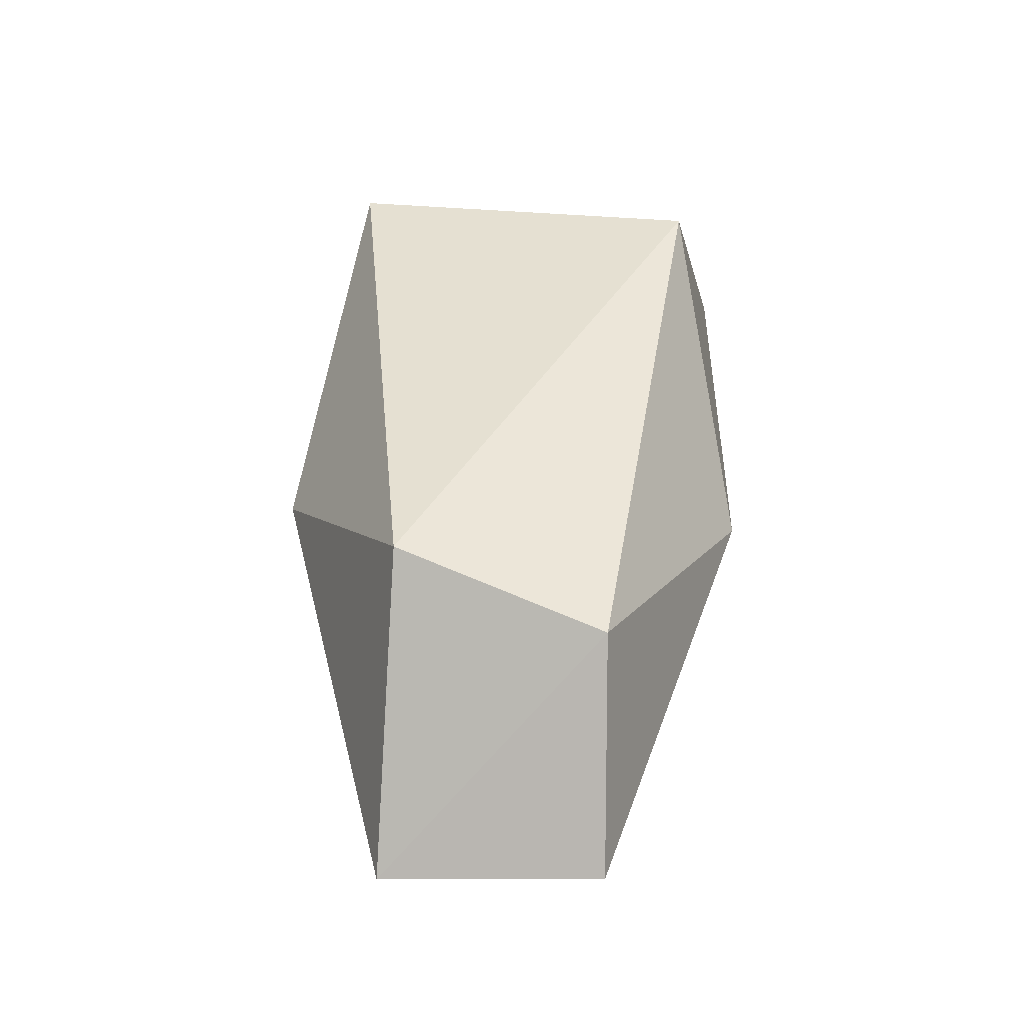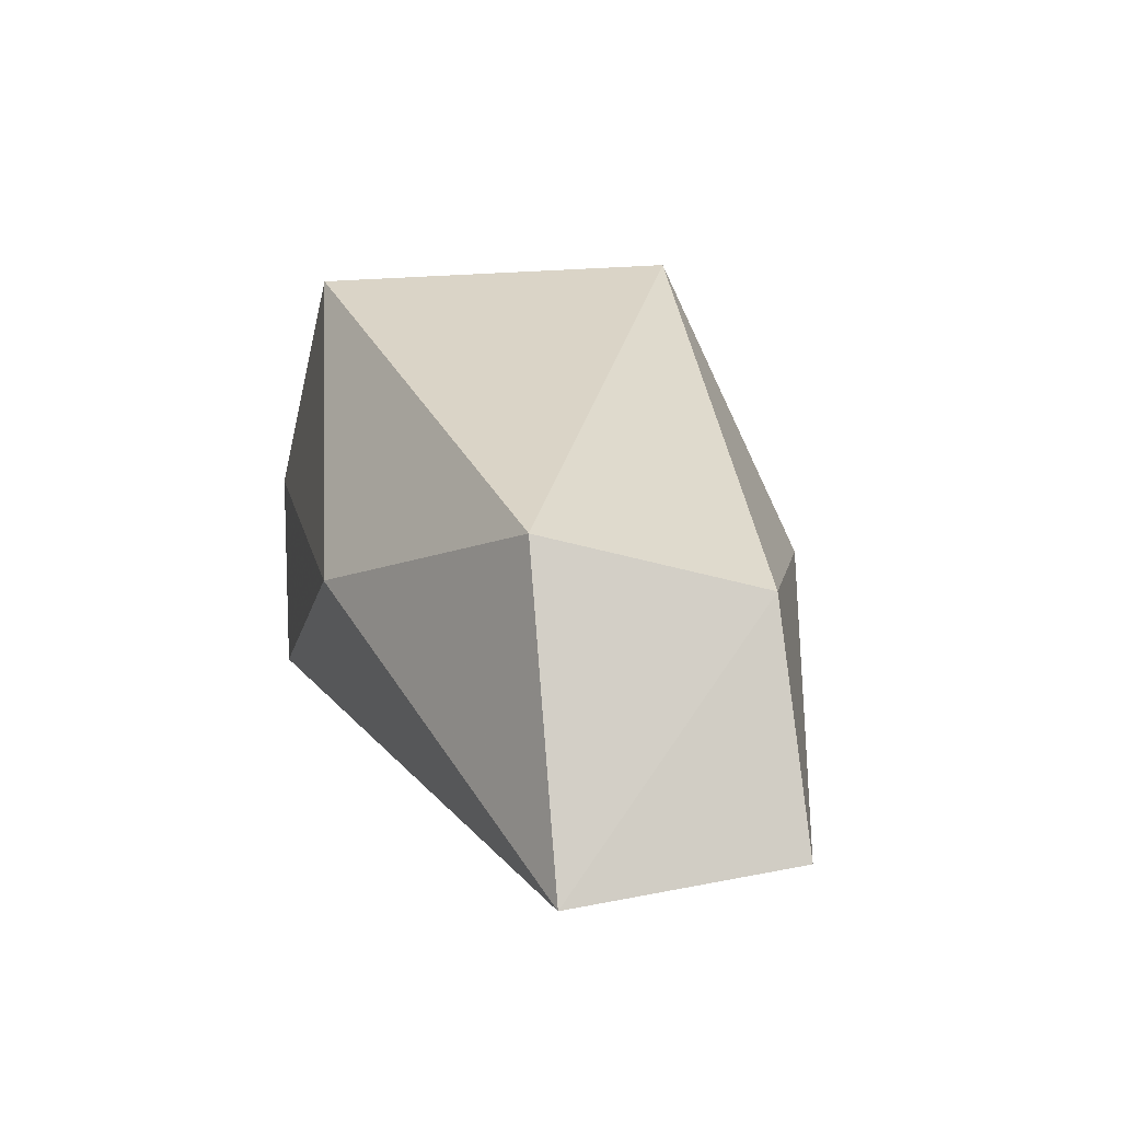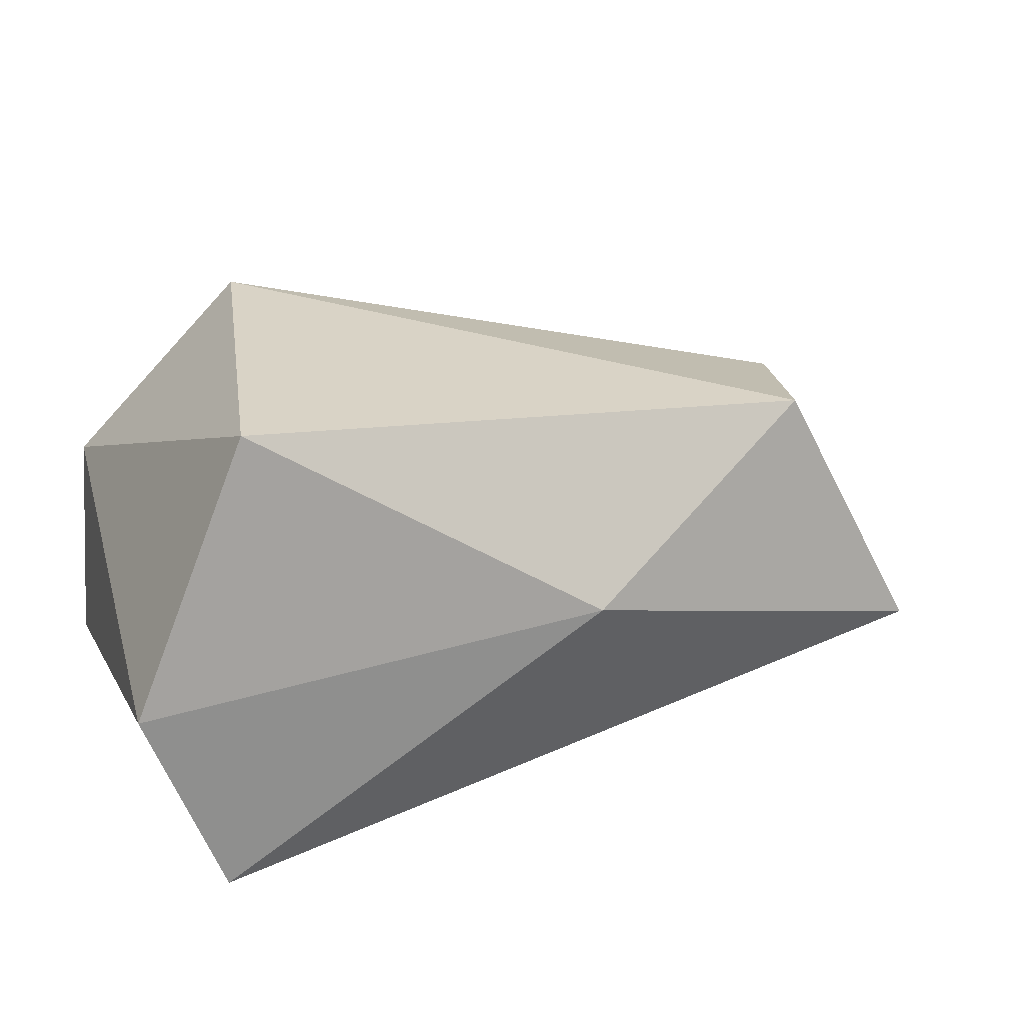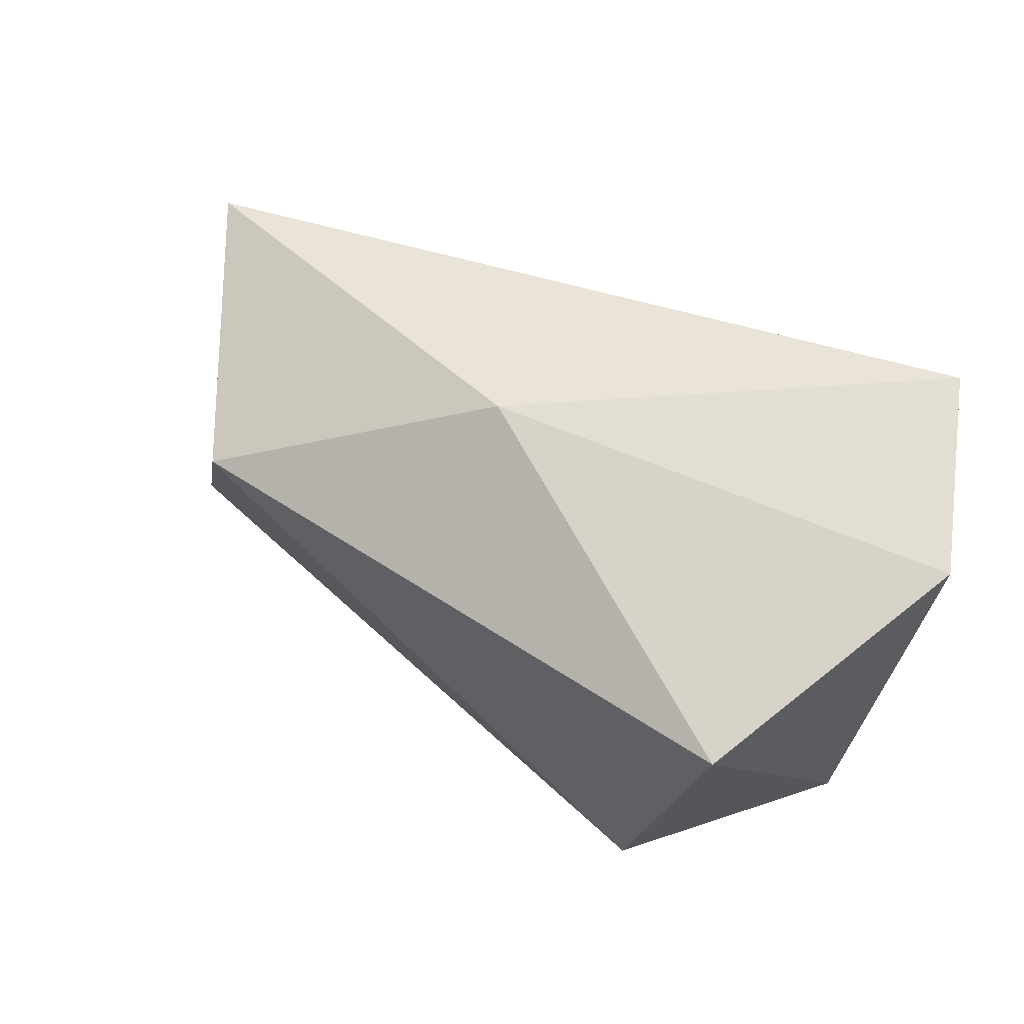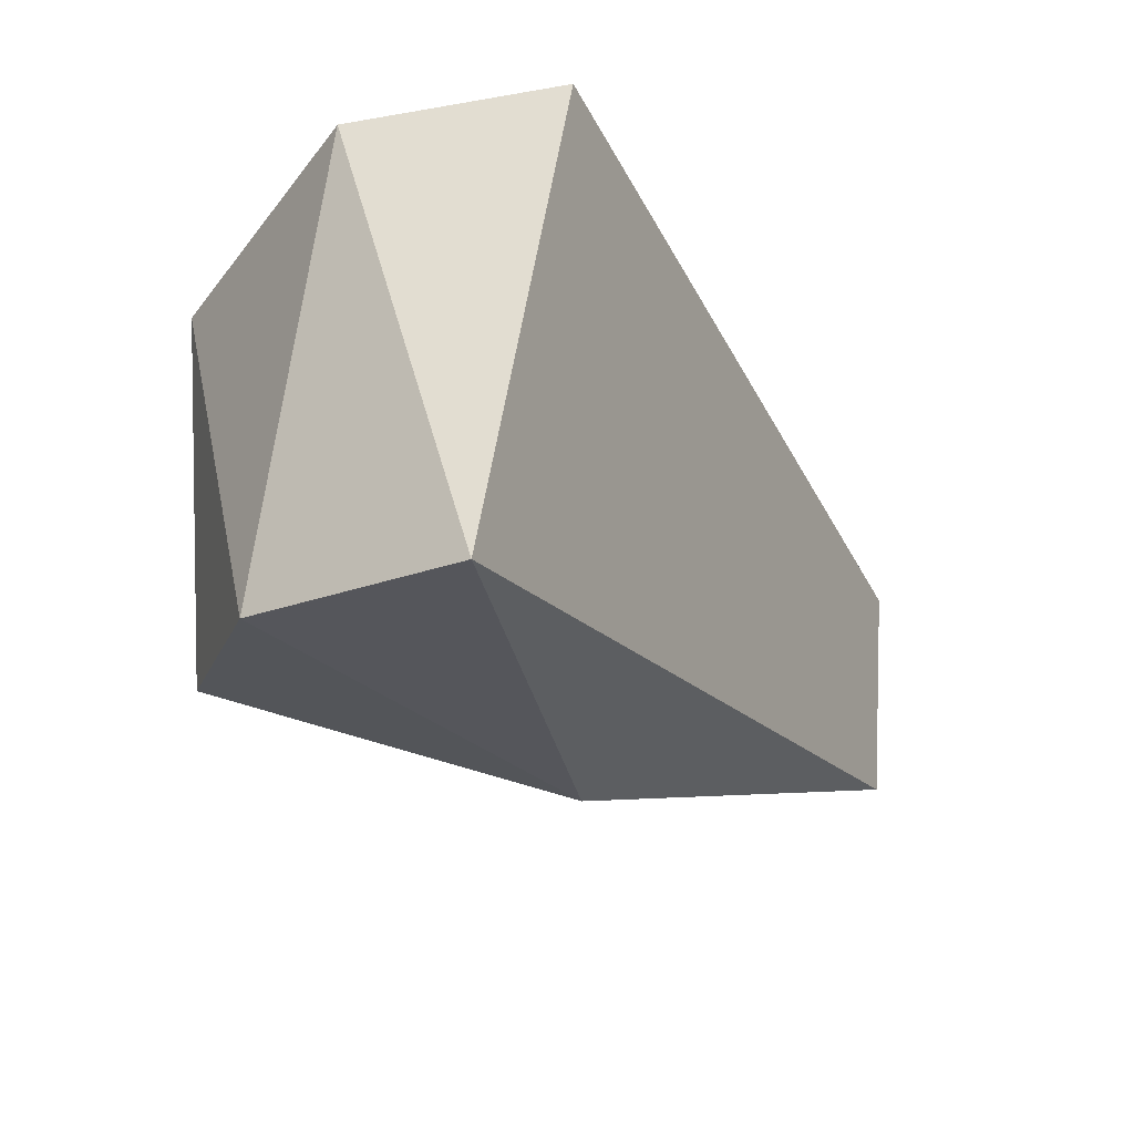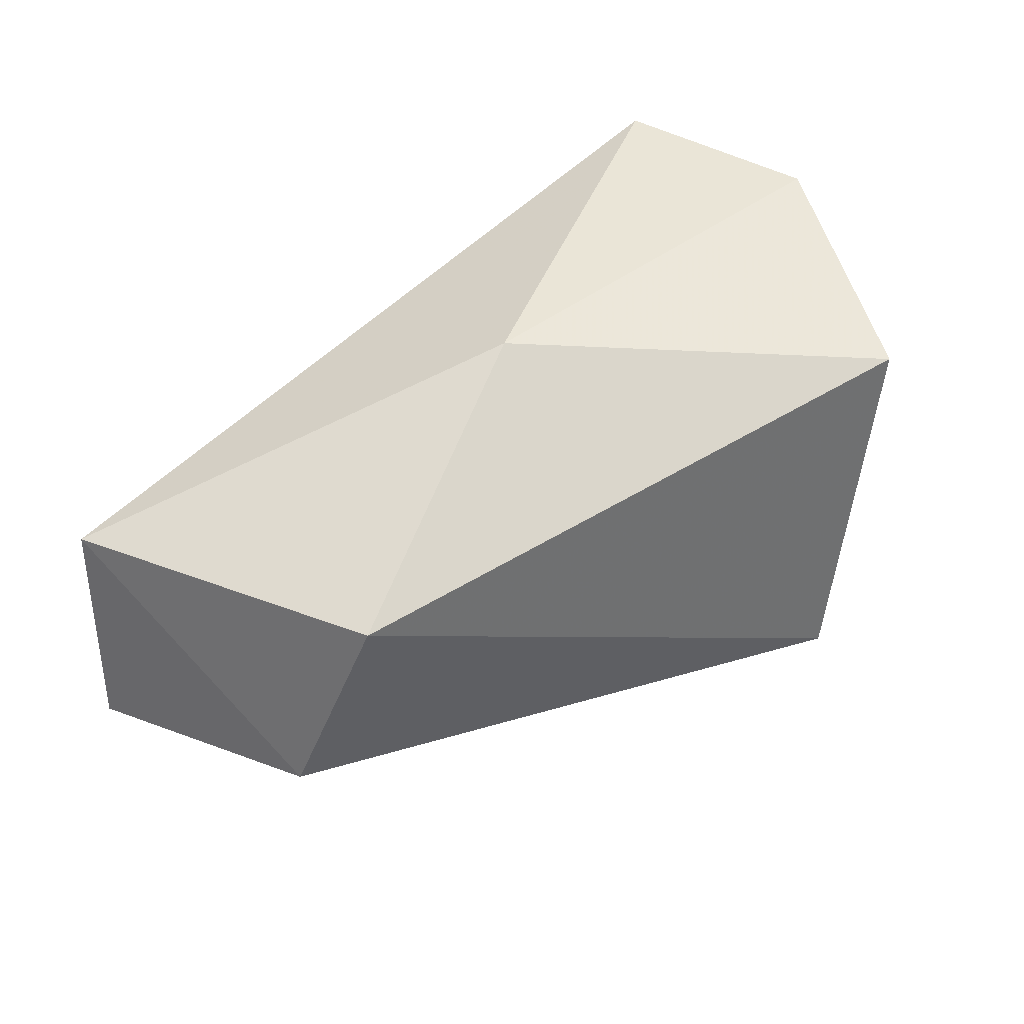
<metadata>
{"format":"obj","ext":"obj","renderer":"f3d","projection":"perspective","resolution":1024,"background":"white","views":[{"elev":31.4,"azim":93.0,"up":"+Y"},{"elev":19.9,"azim":76.5,"up":"+Y"},{"elev":27.2,"azim":-18.9,"up":"+Y"},{"elev":64.8,"azim":-152.6,"up":"+Z"},{"elev":-26.9,"azim":-58.7,"up":"+Z"},{"elev":42.0,"azim":140.9,"up":"+Z"}]}
</metadata>
<code>
v 0.09484 0.004348 -0.01269
v -0.000321 -0.008701 0.02718
v -0.008275 -0.003271 -0.02728
v 0.07599 0.03376 0.01106
v 0.01331 0.0456 -0.02035
v 0.005655 0.04403 0.02123
v 0.0447 0.01893 0.0275
v 0.09295 0.001416 0.01218
v 0.08316 0.02828 -0.01225
v -0.008536 0.01383 0.02586
v 0.04564 0.01811 -0.02752
v -0.006211 0.02373 -0.02535
f 1 2 3
f 4 5 6
f 4 6 7
f 8 4 7
f 8 7 2
f 8 2 1
f 9 4 8
f 9 8 1
f 9 5 4
f 10 3 2
f 10 2 7
f 10 7 6
f 11 5 9
f 11 9 1
f 11 1 3
f 12 5 11
f 12 11 3
f 12 3 10
f 12 10 6
f 12 6 5

</code>
